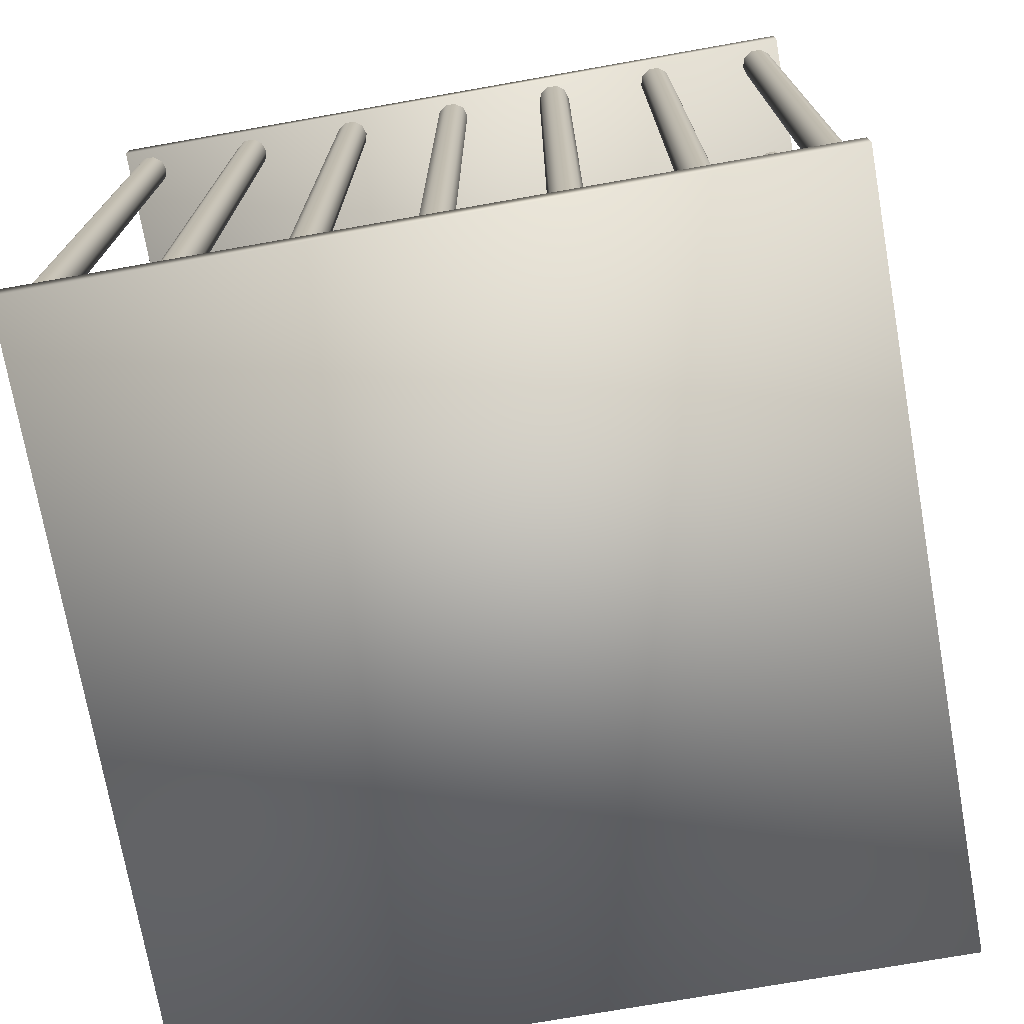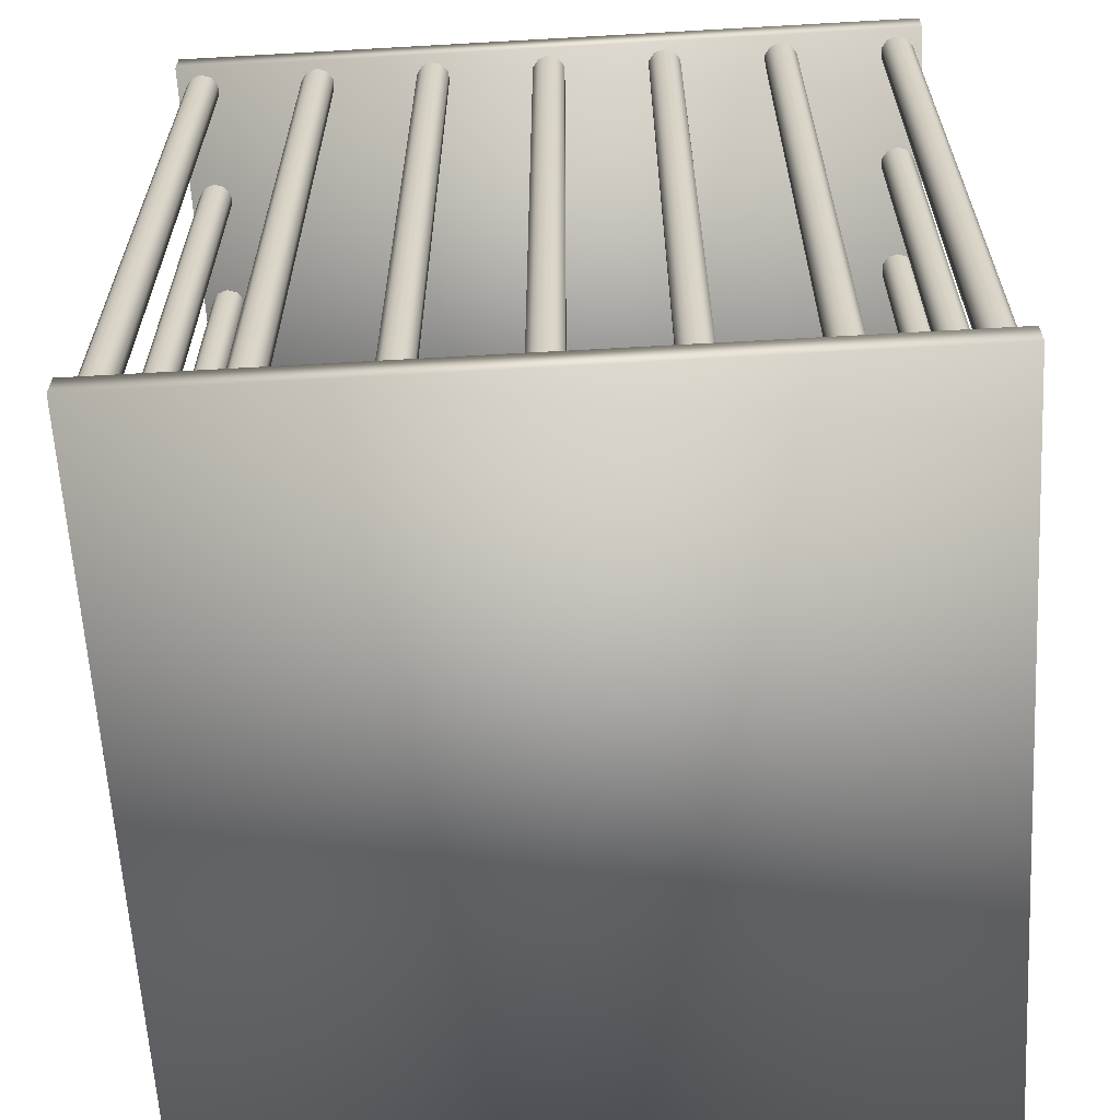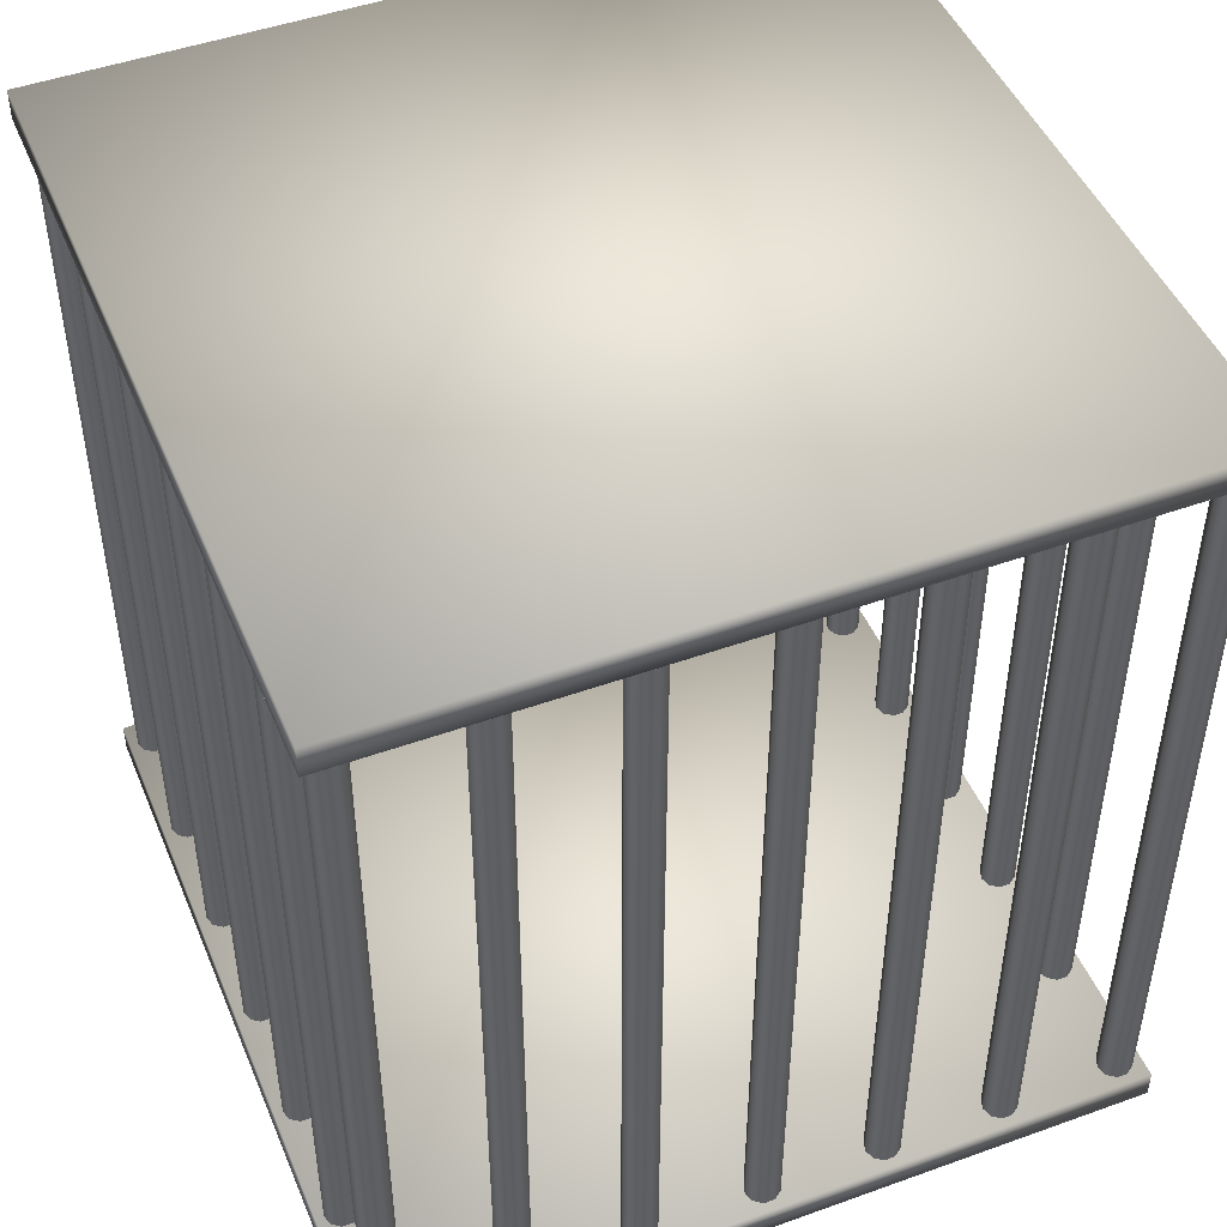
<metadata>
{"format":"obj","ext":"obj","renderer":"f3d","projection":"perspective","resolution":1024,"background":"white","views":[{"elev":-73.3,"azim":-170.0,"up":"+Y"},{"elev":-62.2,"azim":93.3,"up":"+Y"},{"elev":47.3,"azim":157.9,"up":"+Y"}]}
</metadata>
<code>
v  -35.43 0 -35.43
v  -35.43 2.756 -35.43
v  35.43 2.756 -35.43
v  35.43 0 -35.43
v  -35.43 -0 35.43
v  35.43 -0 35.43
v  35.43 2.756 35.43
v  -35.43 2.756 35.43
v  -35.43 74.8 -35.43
v  -35.43 77.56 -35.43
v  35.43 77.56 -35.43
v  35.43 74.8 -35.43
v  -35.43 74.8 35.43
v  35.43 74.8 35.43
v  35.43 77.56 35.43
v  -35.43 77.56 35.43
v  -31.5 1.774 33.07
v  -31.8 1.774 32.15
v  -31.8 75.79 32.15
v  -31.5 75.79 33.07
v  -32.58 1.774 31.57
v  -32.58 75.79 31.57
v  -33.56 1.774 31.57
v  -33.56 75.79 31.57
v  -34.34 1.774 32.15
v  -34.34 75.79 32.15
v  -34.65 1.774 33.07
v  -34.65 75.79 33.07
v  -34.34 1.774 34
v  -34.34 75.79 34
v  -33.56 1.774 34.57
v  -33.56 75.79 34.57
v  -32.58 1.774 34.57
v  -32.58 75.79 34.57
v  -31.8 1.774 34
v  -31.8 75.79 34
v  34.65 1.774 33.07
v  34.34 1.774 32.15
v  34.34 75.79 32.15
v  34.65 75.79 33.07
v  33.56 1.774 31.57
v  33.56 75.79 31.57
v  32.58 1.774 31.57
v  32.58 75.79 31.57
v  31.8 1.774 32.15
v  31.8 75.79 32.15
v  31.5 1.774 33.07
v  31.5 75.79 33.07
v  31.8 1.774 34
v  31.8 75.79 34
v  32.58 1.774 34.57
v  32.58 75.79 34.57
v  33.56 1.774 34.57
v  33.56 75.79 34.57
v  34.34 1.774 34
v  34.34 75.79 34
v  1.575 1.774 33.07
v  1.274 1.774 32.15
v  1.274 75.79 32.15
v  1.575 75.79 33.07
v  0.4866 1.774 31.57
v  0.4866 75.79 31.57
v  -0.4866 1.774 31.57
v  -0.4866 75.79 31.57
v  -1.274 1.774 32.15
v  -1.274 75.79 32.15
v  -1.575 1.774 33.07
v  -1.575 75.79 33.07
v  -1.274 1.774 34
v  -1.274 75.79 34
v  -0.4866 1.774 34.57
v  -0.4866 75.79 34.57
v  0.4866 1.774 34.57
v  0.4866 75.79 34.57
v  1.274 1.774 34
v  1.274 75.79 34
v  -9.449 1.774 33.07
v  -9.75 1.774 32.15
v  -9.75 75.79 32.15
v  -9.449 75.79 33.07
v  -10.54 1.774 31.57
v  -10.54 75.79 31.57
v  -11.51 1.774 31.57
v  -11.51 75.79 31.57
v  -12.3 1.774 32.15
v  -12.3 75.79 32.15
v  -12.6 1.774 33.07
v  -12.6 75.79 33.07
v  -12.3 1.774 34
v  -12.3 75.79 34
v  -11.51 1.774 34.57
v  -11.51 75.79 34.57
v  -10.54 1.774 34.57
v  -10.54 75.79 34.57
v  -9.75 1.774 34
v  -9.75 75.79 34
v  12.6 1.774 33.07
v  12.3 1.774 32.15
v  12.3 75.79 32.15
v  12.6 75.79 33.07
v  11.51 1.774 31.57
v  11.51 75.79 31.57
v  10.54 1.774 31.57
v  10.54 75.79 31.57
v  9.75 1.774 32.15
v  9.75 75.79 32.15
v  9.449 1.774 33.07
v  9.449 75.79 33.07
v  9.75 1.774 34
v  9.75 75.79 34
v  10.54 1.774 34.57
v  10.54 75.79 34.57
v  11.51 1.774 34.57
v  11.51 75.79 34.57
v  12.3 1.774 34
v  12.3 75.79 34
v  23.62 1.774 33.07
v  23.32 1.774 32.15
v  23.32 75.79 32.15
v  23.62 75.79 33.07
v  22.53 1.774 31.57
v  22.53 75.79 31.57
v  21.56 1.774 31.57
v  21.56 75.79 31.57
v  20.77 1.774 32.15
v  20.77 75.79 32.15
v  20.47 1.774 33.07
v  20.47 75.79 33.07
v  20.77 1.774 34
v  20.77 75.79 34
v  21.56 1.774 34.57
v  21.56 75.79 34.57
v  22.53 1.774 34.57
v  22.53 75.79 34.57
v  23.32 1.774 34
v  23.32 75.79 34
v  -20.47 1.774 33.07
v  -20.77 1.774 32.15
v  -20.77 75.79 32.15
v  -20.47 75.79 33.07
v  -21.56 1.774 31.57
v  -21.56 75.79 31.57
v  -22.53 1.774 31.57
v  -22.53 75.79 31.57
v  -23.32 1.774 32.15
v  -23.32 75.79 32.15
v  -23.62 1.774 33.07
v  -23.62 75.79 33.07
v  -23.32 1.774 34
v  -23.32 75.79 34
v  -22.53 1.774 34.57
v  -22.53 75.79 34.57
v  -21.56 1.774 34.57
v  -21.56 75.79 34.57
v  -20.77 1.774 34
v  -20.77 75.79 34
v  -31.5 1.774 -33.07
v  -31.8 1.774 -34
v  -31.8 75.79 -34
v  -31.5 75.79 -33.07
v  -32.58 1.774 -34.57
v  -32.58 75.79 -34.57
v  -33.56 1.774 -34.57
v  -33.56 75.79 -34.57
v  -34.34 1.774 -34
v  -34.34 75.79 -34
v  -34.65 1.774 -33.07
v  -34.65 75.79 -33.07
v  -34.34 1.774 -32.15
v  -34.34 75.79 -32.15
v  -33.56 1.774 -31.57
v  -33.56 75.79 -31.57
v  -32.58 1.774 -31.57
v  -32.58 75.79 -31.57
v  -31.8 1.774 -32.15
v  -31.8 75.79 -32.15
v  34.65 1.774 -33.07
v  34.34 1.774 -34
v  34.34 75.79 -34
v  34.65 75.79 -33.07
v  33.56 1.774 -34.57
v  33.56 75.79 -34.57
v  32.58 1.774 -34.57
v  32.58 75.79 -34.57
v  31.8 1.774 -34
v  31.8 75.79 -34
v  31.5 1.774 -33.07
v  31.5 75.79 -33.07
v  31.8 1.774 -32.15
v  31.8 75.79 -32.15
v  32.58 1.774 -31.57
v  32.58 75.79 -31.57
v  33.56 1.774 -31.57
v  33.56 75.79 -31.57
v  34.34 1.774 -32.15
v  34.34 75.79 -32.15
v  1.575 1.774 -33.07
v  1.274 1.774 -34
v  1.274 75.79 -34
v  1.575 75.79 -33.07
v  0.4866 1.774 -34.57
v  0.4866 75.79 -34.57
v  -0.4866 1.774 -34.57
v  -0.4866 75.79 -34.57
v  -1.274 1.774 -34
v  -1.274 75.79 -34
v  -1.575 1.774 -33.07
v  -1.575 75.79 -33.07
v  -1.274 1.774 -32.15
v  -1.274 75.79 -32.15
v  -0.4866 1.774 -31.57
v  -0.4866 75.79 -31.57
v  0.4866 1.774 -31.57
v  0.4866 75.79 -31.57
v  1.274 1.774 -32.15
v  1.274 75.79 -32.15
v  -9.449 1.774 -33.07
v  -9.75 1.774 -34
v  -9.75 75.79 -34
v  -9.449 75.79 -33.07
v  -10.54 1.774 -34.57
v  -10.54 75.79 -34.57
v  -11.51 1.774 -34.57
v  -11.51 75.79 -34.57
v  -12.3 1.774 -34
v  -12.3 75.79 -34
v  -12.6 1.774 -33.07
v  -12.6 75.79 -33.07
v  -12.3 1.774 -32.15
v  -12.3 75.79 -32.15
v  -11.51 1.774 -31.57
v  -11.51 75.79 -31.57
v  -10.54 1.774 -31.57
v  -10.54 75.79 -31.57
v  -9.75 1.774 -32.15
v  -9.75 75.79 -32.15
v  12.6 1.774 -33.07
v  12.3 1.774 -34
v  12.3 75.79 -34
v  12.6 75.79 -33.07
v  11.51 1.774 -34.57
v  11.51 75.79 -34.57
v  10.54 1.774 -34.57
v  10.54 75.79 -34.57
v  9.75 1.774 -34
v  9.75 75.79 -34
v  9.449 1.774 -33.07
v  9.449 75.79 -33.07
v  9.75 1.774 -32.15
v  9.75 75.79 -32.15
v  10.54 1.774 -31.57
v  10.54 75.79 -31.57
v  11.51 1.774 -31.57
v  11.51 75.79 -31.57
v  12.3 1.774 -32.15
v  12.3 75.79 -32.15
v  23.62 1.774 -33.07
v  23.32 1.774 -34
v  23.32 75.79 -34
v  23.62 75.79 -33.07
v  22.53 1.774 -34.57
v  22.53 75.79 -34.57
v  21.56 1.774 -34.57
v  21.56 75.79 -34.57
v  20.77 1.774 -34
v  20.77 75.79 -34
v  20.47 1.774 -33.07
v  20.47 75.79 -33.07
v  20.77 1.774 -32.15
v  20.77 75.79 -32.15
v  21.56 1.774 -31.57
v  21.56 75.79 -31.57
v  22.53 1.774 -31.57
v  22.53 75.79 -31.57
v  23.32 1.774 -32.15
v  23.32 75.79 -32.15
v  -20.47 1.774 -33.07
v  -20.77 1.774 -34
v  -20.77 75.79 -34
v  -20.47 75.79 -33.07
v  -21.56 1.774 -34.57
v  -21.56 75.79 -34.57
v  -22.53 1.774 -34.57
v  -22.53 75.79 -34.57
v  -23.32 1.774 -34
v  -23.32 75.79 -34
v  -23.62 1.774 -33.07
v  -23.62 75.79 -33.07
v  -23.32 1.774 -32.15
v  -23.32 75.79 -32.15
v  -22.53 1.774 -31.57
v  -22.53 75.79 -31.57
v  -21.56 1.774 -31.57
v  -21.56 75.79 -31.57
v  -20.77 1.774 -32.15
v  -20.77 75.79 -32.15
v  -31.5 1.774 0
v  -31.8 1.774 -0.9256
v  -31.8 75.79 -0.9257
v  -31.5 75.79 -0
v  -32.58 1.774 -1.498
v  -32.58 75.79 -1.498
v  -33.56 1.774 -1.498
v  -33.56 75.79 -1.498
v  -34.34 1.774 -0.9256
v  -34.34 75.79 -0.9257
v  -34.65 1.774 0
v  -34.65 75.79 -0
v  -34.34 1.774 0.9256
v  -34.34 75.79 0.9256
v  -33.56 1.774 1.498
v  -33.56 75.79 1.498
v  -32.58 1.774 1.498
v  -32.58 75.79 1.498
v  -31.8 1.774 0.9256
v  -31.8 75.79 0.9256
v  -31.5 1.774 -11.02
v  -31.8 1.774 -11.95
v  -31.8 75.79 -11.95
v  -31.5 75.79 -11.02
v  -32.58 1.774 -12.52
v  -32.58 75.79 -12.52
v  -33.56 1.774 -12.52
v  -33.56 75.79 -12.52
v  -34.34 1.774 -11.95
v  -34.34 75.79 -11.95
v  -34.65 1.774 -11.02
v  -34.65 75.79 -11.02
v  -34.34 1.774 -10.1
v  -34.34 75.79 -10.1
v  -33.56 1.774 -9.526
v  -33.56 75.79 -9.526
v  -32.58 1.774 -9.526
v  -32.58 75.79 -9.526
v  -31.8 1.774 -10.1
v  -31.8 75.79 -10.1
v  -31.5 1.774 11.02
v  -31.8 1.774 10.1
v  -31.8 75.79 10.1
v  -31.5 75.79 11.02
v  -32.58 1.774 9.526
v  -32.58 75.79 9.526
v  -33.56 1.774 9.526
v  -33.56 75.79 9.526
v  -34.34 1.774 10.1
v  -34.34 75.79 10.1
v  -34.65 1.774 11.02
v  -34.65 75.79 11.02
v  -34.34 1.774 11.95
v  -34.34 75.79 11.95
v  -33.56 1.774 12.52
v  -33.56 75.79 12.52
v  -32.58 1.774 12.52
v  -32.58 75.79 12.52
v  -31.8 1.774 11.95
v  -31.8 75.79 11.95
v  -31.5 1.774 22.05
v  -31.8 1.774 21.12
v  -31.8 75.79 21.12
v  -31.5 75.79 22.05
v  -32.58 1.774 20.55
v  -32.58 75.79 20.55
v  -33.56 1.774 20.55
v  -33.56 75.79 20.55
v  -34.34 1.774 21.12
v  -34.34 75.79 21.12
v  -34.65 1.774 22.05
v  -34.65 75.79 22.05
v  -34.34 1.774 22.97
v  -34.34 75.79 22.97
v  -33.56 1.774 23.55
v  -33.56 75.79 23.55
v  -32.58 1.774 23.55
v  -32.58 75.79 23.55
v  -31.8 1.774 22.97
v  -31.8 75.79 22.97
v  -31.5 1.774 -22.05
v  -31.8 1.774 -22.97
v  -31.8 75.79 -22.97
v  -31.5 75.79 -22.05
v  -32.58 1.774 -23.55
v  -32.58 75.79 -23.55
v  -33.56 1.774 -23.55
v  -33.56 75.79 -23.55
v  -34.34 1.774 -22.97
v  -34.34 75.79 -22.97
v  -34.65 1.774 -22.05
v  -34.65 75.79 -22.05
v  -34.34 1.774 -21.12
v  -34.34 75.79 -21.12
v  -33.56 1.774 -20.55
v  -33.56 75.79 -20.55
v  -32.58 1.774 -20.55
v  -32.58 75.79 -20.55
v  -31.8 1.774 -21.12
v  -31.8 75.79 -21.12
v  34.65 1.774 0
v  34.34 1.774 -0.9256
v  34.34 75.79 -0.9257
v  34.65 75.79 -0
v  33.56 1.774 -1.498
v  33.56 75.79 -1.498
v  32.58 1.774 -1.498
v  32.58 75.79 -1.498
v  31.8 1.774 -0.9256
v  31.8 75.79 -0.9257
v  31.5 1.774 0
v  31.5 75.79 -0
v  31.8 1.774 0.9256
v  31.8 75.79 0.9256
v  32.58 1.774 1.498
v  32.58 75.79 1.498
v  33.56 1.774 1.498
v  33.56 75.79 1.498
v  34.34 1.774 0.9256
v  34.34 75.79 0.9256
v  34.65 1.774 -11.02
v  34.34 1.774 -11.95
v  34.34 75.79 -11.95
v  34.65 75.79 -11.02
v  33.56 1.774 -12.52
v  33.56 75.79 -12.52
v  32.58 1.774 -12.52
v  32.58 75.79 -12.52
v  31.8 1.774 -11.95
v  31.8 75.79 -11.95
v  31.5 1.774 -11.02
v  31.5 75.79 -11.02
v  31.8 1.774 -10.1
v  31.8 75.79 -10.1
v  32.58 1.774 -9.526
v  32.58 75.79 -9.526
v  33.56 1.774 -9.526
v  33.56 75.79 -9.526
v  34.34 1.774 -10.1
v  34.34 75.79 -10.1
v  34.65 1.774 11.02
v  34.34 1.774 10.1
v  34.34 75.79 10.1
v  34.65 75.79 11.02
v  33.56 1.774 9.526
v  33.56 75.79 9.526
v  32.58 1.774 9.526
v  32.58 75.79 9.526
v  31.8 1.774 10.1
v  31.8 75.79 10.1
v  31.5 1.774 11.02
v  31.5 75.79 11.02
v  31.8 1.774 11.95
v  31.8 75.79 11.95
v  32.58 1.774 12.52
v  32.58 75.79 12.52
v  33.56 1.774 12.52
v  33.56 75.79 12.52
v  34.34 1.774 11.95
v  34.34 75.79 11.95
v  34.65 1.774 22.05
v  34.34 1.774 21.12
v  34.34 75.79 21.12
v  34.65 75.79 22.05
v  33.56 1.774 20.55
v  33.56 75.79 20.55
v  32.58 1.774 20.55
v  32.58 75.79 20.55
v  31.8 1.774 21.12
v  31.8 75.79 21.12
v  31.5 1.774 22.05
v  31.5 75.79 22.05
v  31.8 1.774 22.97
v  31.8 75.79 22.97
v  32.58 1.774 23.55
v  32.58 75.79 23.54
v  33.56 1.774 23.55
v  33.56 75.79 23.54
v  34.34 1.774 22.97
v  34.34 75.79 22.97
v  34.65 1.774 -22.05
v  34.34 1.774 -22.97
v  34.34 75.79 -22.97
v  34.65 75.79 -22.05
v  33.56 1.774 -23.55
v  33.56 75.79 -23.55
v  32.58 1.774 -23.55
v  32.58 75.79 -23.55
v  31.8 1.774 -22.97
v  31.8 75.79 -22.97
v  31.5 1.774 -22.05
v  31.5 75.79 -22.05
v  31.8 1.774 -21.12
v  31.8 75.79 -21.12
v  32.58 1.774 -20.55
v  32.58 75.79 -20.55
v  33.56 1.774 -20.55
v  33.56 75.79 -20.55
v  34.34 1.774 -21.12
v  34.34 75.79 -21.12
v  -36.33 68.84 34.43
v  -36.33 68.84 37.18
v  -7.726 74.6 37.18
v  -7.726 74.6 34.43
v  -33.52 54.89 34.43
v  -4.917 60.65 34.43
v  -4.917 60.65 37.18
v  -33.52 54.89 37.18
v  -35.59 67.71 35.86
v  -35.63 67.78 35.63
v  -21.41 76.49 35.63
v  -21.4 76.41 35.86
v  -35.73 67.94 35.49
v  -21.45 76.7 35.49
v  -35.86 68.15 35.49
v  -21.49 76.96 35.49
v  -35.96 68.32 35.63
v  -21.53 77.17 35.63
v  -36 68.38 35.86
v  -21.54 77.25 35.86
v  -35.96 68.32 36.09
v  -21.53 77.17 36.09
v  -35.86 68.15 36.23
v  -21.49 76.96 36.23
v  -35.73 67.94 36.23
v  -21.45 76.7 36.23
v  -35.63 67.78 36.09
v  -21.41 76.49 36.09
v  -7.875 73.49 35.63
v  -7.892 73.42 35.86
v  -7.833 73.68 35.49
v  -7.78 73.92 35.49
v  -7.737 74.11 35.63
v  -7.721 74.19 35.86
v  -7.737 74.11 36.09
v  -7.78 73.92 36.23
v  -7.833 73.68 36.23
v  -7.875 73.49 36.09
o Cage
g Cage
f 1 2 3 4
f 5 6 7 8
f 1 4 6 5
f 4 3 7 6
f 3 2 8 7
f 2 1 5 8
f 9 10 11 12
f 13 14 15 16
f 9 12 14 13
f 12 11 15 14
f 11 10 16 15
f 10 9 13 16
f 17 18 19 20
f 18 21 22 19
f 21 23 24 22
f 23 25 26 24
f 25 27 28 26
f 27 29 30 28
f 29 31 32 30
f 31 33 34 32
f 33 35 36 34
f 35 17 20 36
f 37 38 39 40
f 38 41 42 39
f 41 43 44 42
f 43 45 46 44
f 45 47 48 46
f 47 49 50 48
f 49 51 52 50
f 51 53 54 52
f 53 55 56 54
f 55 37 40 56
f 57 58 59 60
f 58 61 62 59
f 61 63 64 62
f 63 65 66 64
f 65 67 68 66
f 67 69 70 68
f 69 71 72 70
f 71 73 74 72
f 73 75 76 74
f 75 57 60 76
f 77 78 79 80
f 78 81 82 79
f 81 83 84 82
f 83 85 86 84
f 85 87 88 86
f 87 89 90 88
f 89 91 92 90
f 91 93 94 92
f 93 95 96 94
f 95 77 80 96
f 97 98 99 100
f 98 101 102 99
f 101 103 104 102
f 103 105 106 104
f 105 107 108 106
f 107 109 110 108
f 109 111 112 110
f 111 113 114 112
f 113 115 116 114
f 115 97 100 116
f 117 118 119 120
f 118 121 122 119
f 121 123 124 122
f 123 125 126 124
f 125 127 128 126
f 127 129 130 128
f 129 131 132 130
f 131 133 134 132
f 133 135 136 134
f 135 117 120 136
f 137 138 139 140
f 138 141 142 139
f 141 143 144 142
f 143 145 146 144
f 145 147 148 146
f 147 149 150 148
f 149 151 152 150
f 151 153 154 152
f 153 155 156 154
f 155 137 140 156
f 157 158 159 160
f 158 161 162 159
f 161 163 164 162
f 163 165 166 164
f 165 167 168 166
f 167 169 170 168
f 169 171 172 170
f 171 173 174 172
f 173 175 176 174
f 175 157 160 176
f 177 178 179 180
f 178 181 182 179
f 181 183 184 182
f 183 185 186 184
f 185 187 188 186
f 187 189 190 188
f 189 191 192 190
f 191 193 194 192
f 193 195 196 194
f 195 177 180 196
f 197 198 199 200
f 198 201 202 199
f 201 203 204 202
f 203 205 206 204
f 205 207 208 206
f 207 209 210 208
f 209 211 212 210
f 211 213 214 212
f 213 215 216 214
f 215 197 200 216
f 217 218 219 220
f 218 221 222 219
f 221 223 224 222
f 223 225 226 224
f 225 227 228 226
f 227 229 230 228
f 229 231 232 230
f 231 233 234 232
f 233 235 236 234
f 235 217 220 236
f 237 238 239 240
f 238 241 242 239
f 241 243 244 242
f 243 245 246 244
f 245 247 248 246
f 247 249 250 248
f 249 251 252 250
f 251 253 254 252
f 253 255 256 254
f 255 237 240 256
f 257 258 259 260
f 258 261 262 259
f 261 263 264 262
f 263 265 266 264
f 265 267 268 266
f 267 269 270 268
f 269 271 272 270
f 271 273 274 272
f 273 275 276 274
f 275 257 260 276
f 277 278 279 280
f 278 281 282 279
f 281 283 284 282
f 283 285 286 284
f 285 287 288 286
f 287 289 290 288
f 289 291 292 290
f 291 293 294 292
f 293 295 296 294
f 295 277 280 296
f 297 298 299 300
f 298 301 302 299
f 301 303 304 302
f 303 305 306 304
f 305 307 308 306
f 307 309 310 308
f 309 311 312 310
f 311 313 314 312
f 313 315 316 314
f 315 297 300 316
f 317 318 319 320
f 318 321 322 319
f 321 323 324 322
f 323 325 326 324
f 325 327 328 326
f 327 329 330 328
f 329 331 332 330
f 331 333 334 332
f 333 335 336 334
f 335 317 320 336
f 337 338 339 340
f 338 341 342 339
f 341 343 344 342
f 343 345 346 344
f 345 347 348 346
f 347 349 350 348
f 349 351 352 350
f 351 353 354 352
f 353 355 356 354
f 355 337 340 356
f 357 358 359 360
f 358 361 362 359
f 361 363 364 362
f 363 365 366 364
f 365 367 368 366
f 367 369 370 368
f 369 371 372 370
f 371 373 374 372
f 373 375 376 374
f 375 357 360 376
f 377 378 379 380
f 378 381 382 379
f 381 383 384 382
f 383 385 386 384
f 385 387 388 386
f 387 389 390 388
f 389 391 392 390
f 391 393 394 392
f 393 395 396 394
f 395 377 380 396
f 397 398 399 400
f 398 401 402 399
f 401 403 404 402
f 403 405 406 404
f 405 407 408 406
f 407 409 410 408
f 409 411 412 410
f 411 413 414 412
f 413 415 416 414
f 415 397 400 416
f 417 418 419 420
f 418 421 422 419
f 421 423 424 422
f 423 425 426 424
f 425 427 428 426
f 427 429 430 428
f 429 431 432 430
f 431 433 434 432
f 433 435 436 434
f 435 417 420 436
f 437 438 439 440
f 438 441 442 439
f 441 443 444 442
f 443 445 446 444
f 445 447 448 446
f 447 449 450 448
f 449 451 452 450
f 451 453 454 452
f 453 455 456 454
f 455 437 440 456
f 457 458 459 460
f 458 461 462 459
f 461 463 464 462
f 463 465 466 464
f 465 467 468 466
f 467 469 470 468
f 469 471 472 470
f 471 473 474 472
f 473 475 476 474
f 475 457 460 476
f 477 478 479 480
f 478 481 482 479
f 481 483 484 482
f 483 485 486 484
f 485 487 488 486
f 487 489 490 488
f 489 491 492 490
f 491 493 494 492
f 493 495 496 494
f 495 477 480 496
f 497 498 499 500
f 501 502 503 504
f 497 500 502 501
f 500 499 503 502
f 499 498 504 503
f 498 497 501 504
f 505 506 507 508
f 506 509 510 507
f 509 511 512 510
f 511 513 514 512
f 513 515 516 514
f 515 517 518 516
f 517 519 520 518
f 519 521 522 520
f 521 523 524 522
f 523 505 508 524
f 508 507 525 526
f 507 510 527 525
f 510 512 528 527
f 512 514 529 528
f 514 516 530 529
f 516 518 531 530
f 518 520 532 531
f 520 522 533 532
f 522 524 534 533
f 524 508 526 534

</code>
